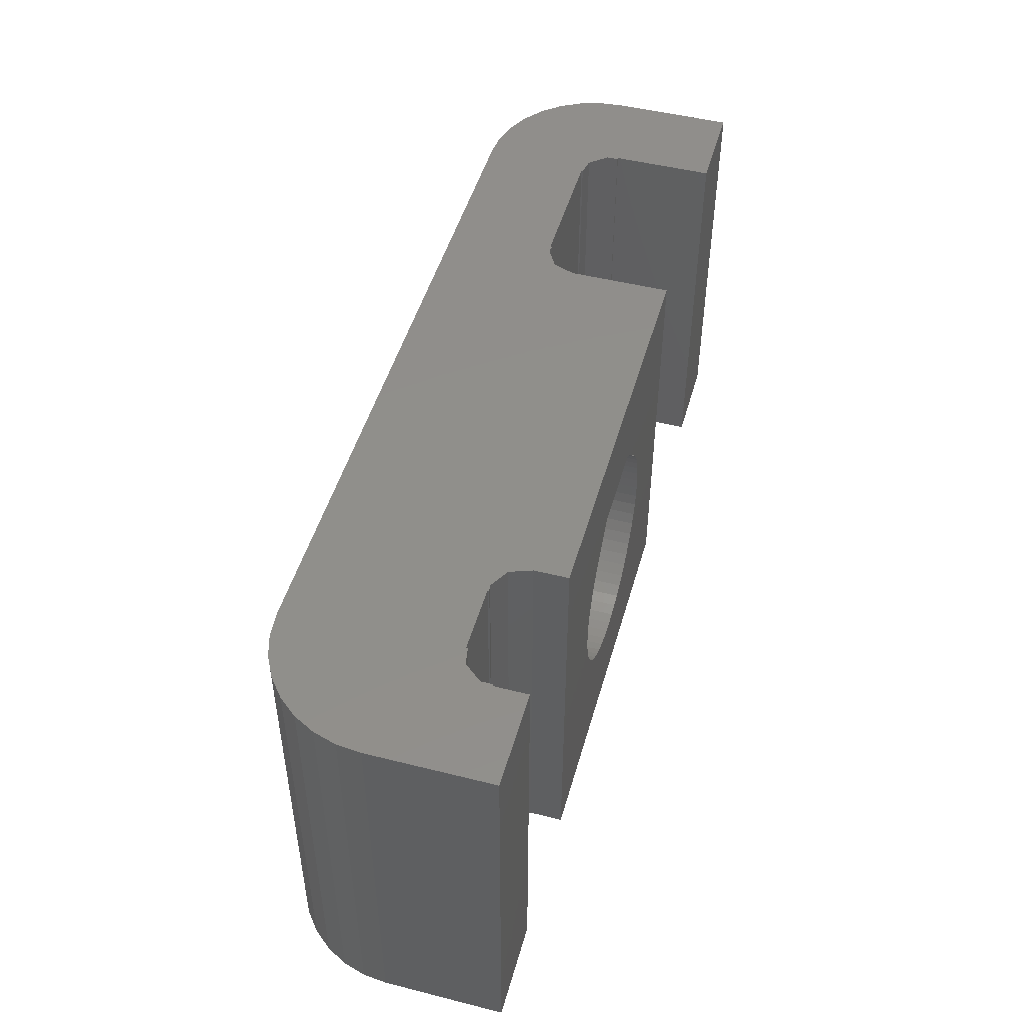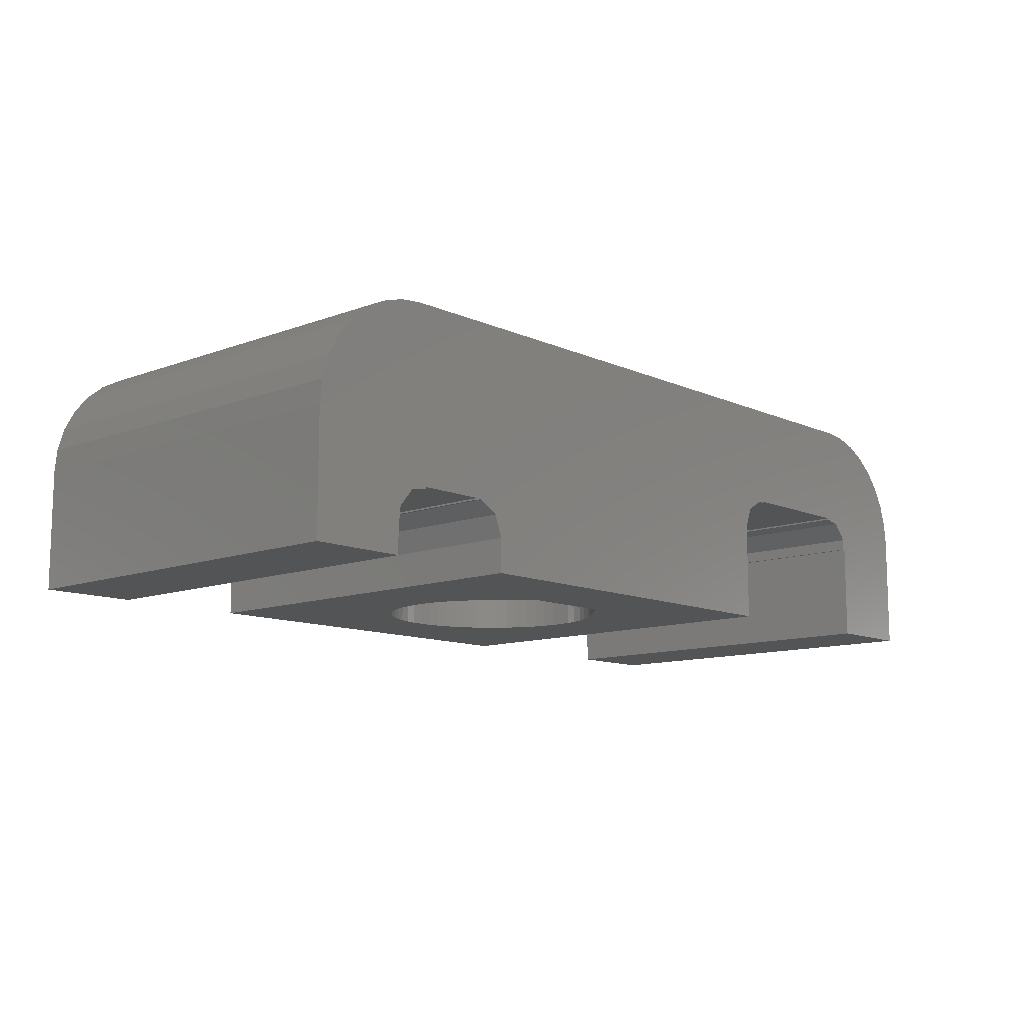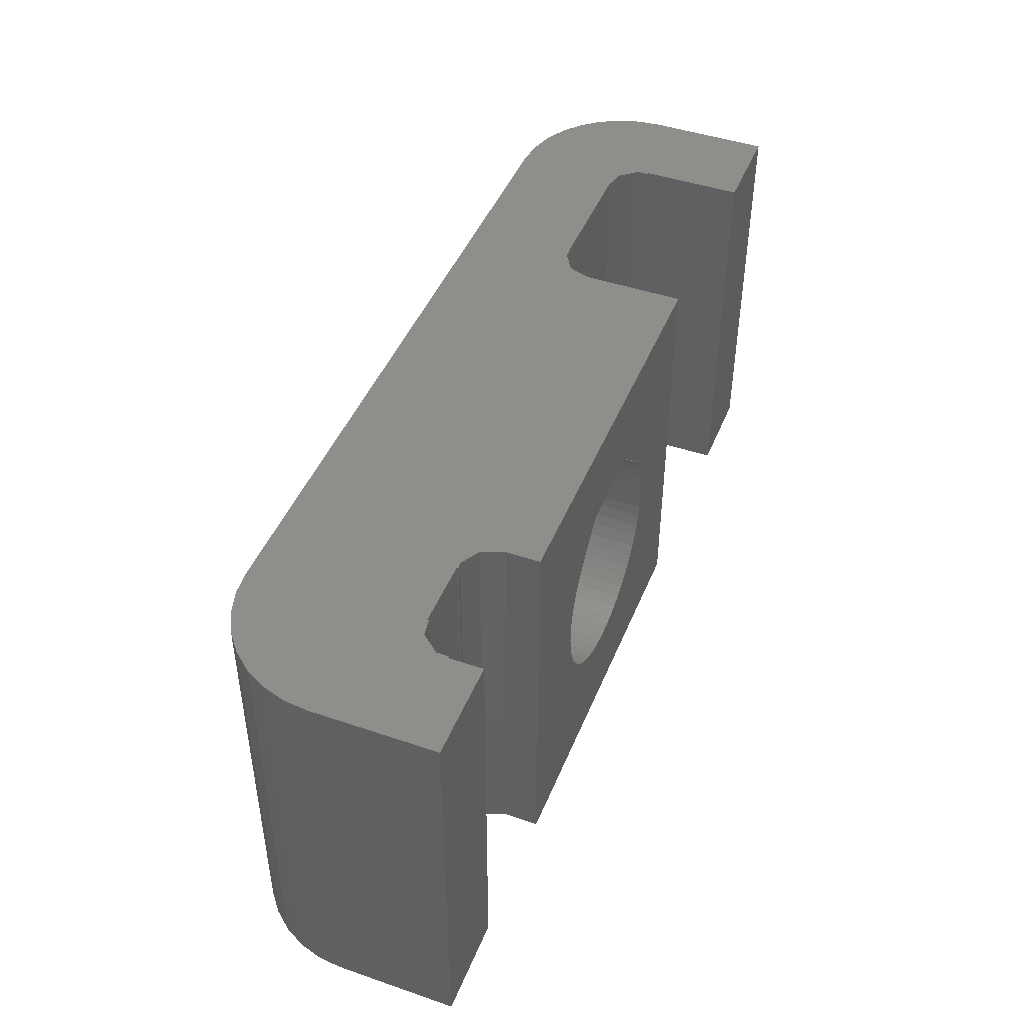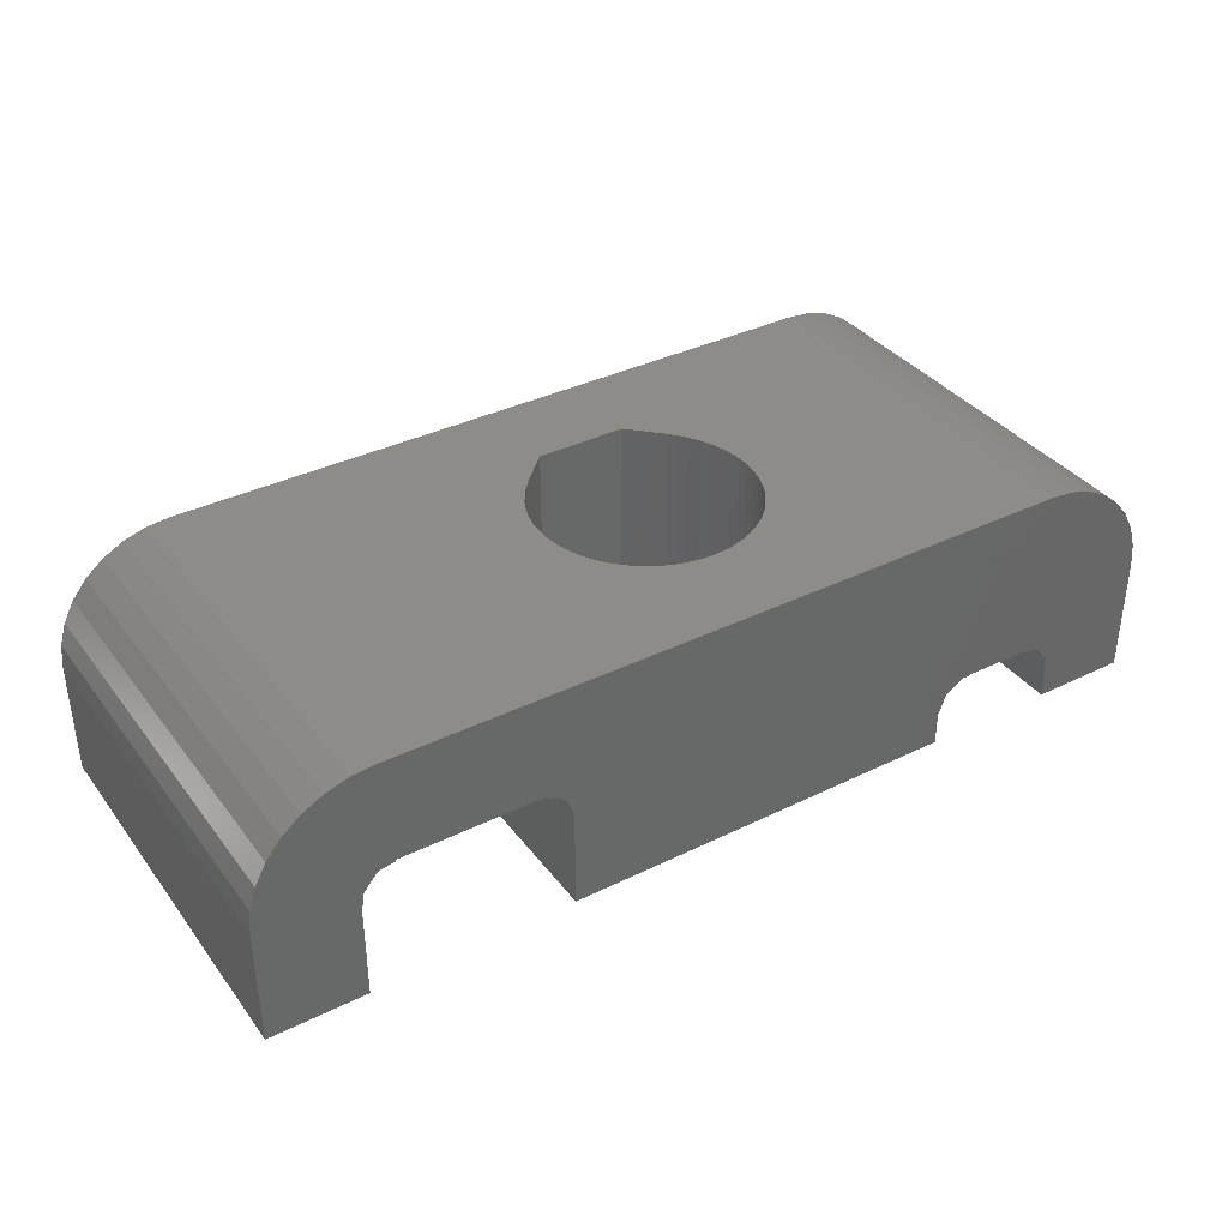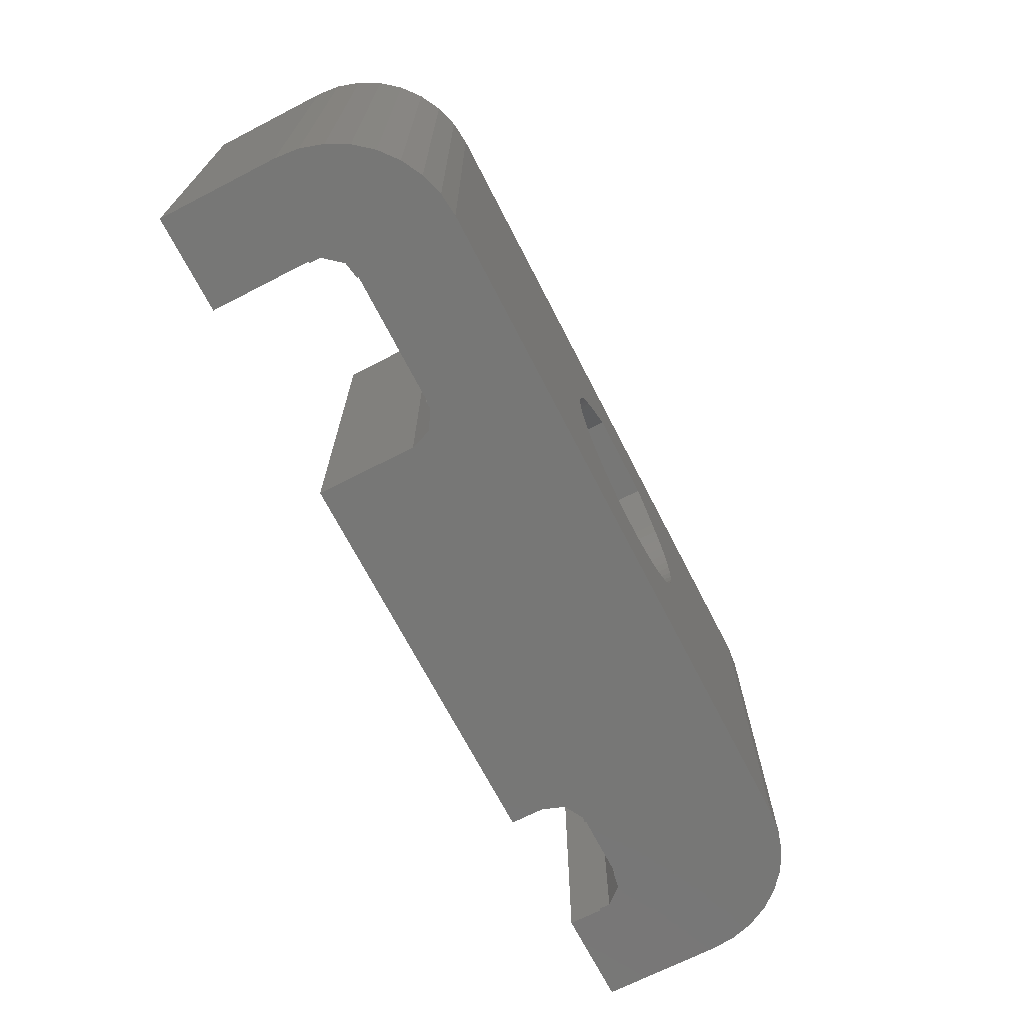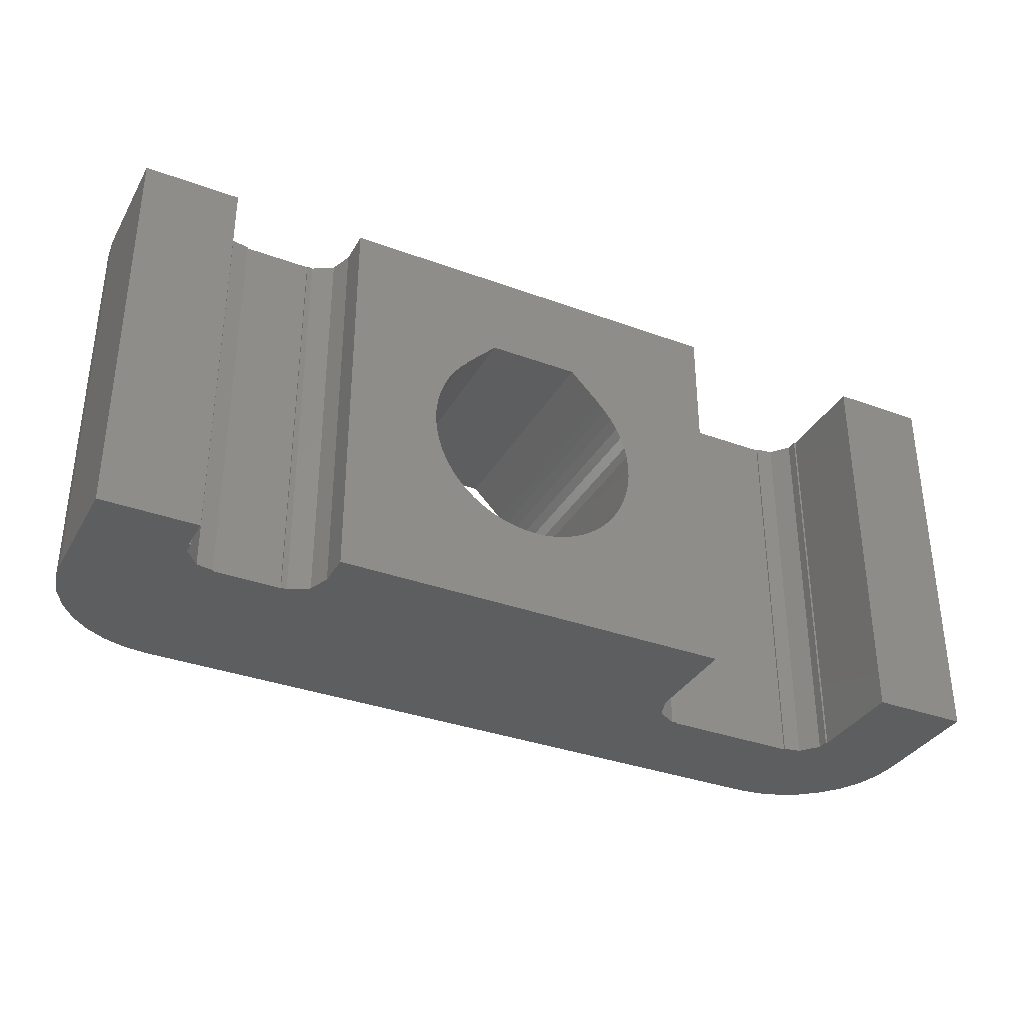
<metadata>
{"format":"stl","ext":"stl","renderer":"f3d","projection":"perspective","resolution":1024,"background":"white","views":[{"elev":48.4,"azim":-74.3,"up":"+Z"},{"elev":-11.2,"azim":-47.5,"up":"+Y"},{"elev":45.3,"azim":-68.5,"up":"+Z"},{"elev":36.6,"azim":147.5,"up":"+Y"},{"elev":-69.5,"azim":117.2,"up":"+Z"},{"elev":-34.6,"azim":-26.2,"up":"+Z"}]}
</metadata>
<code>
# stl→obj: 190 verts, 380 faces
v -0.2474 0 1.923
v 0 0 1.91
v -0.2474 5 1.923
v 0 5 1.91
v 7.9 5 0
v -0.4951 0 1.964
v -0.4951 5 1.964
v -0.7267 0 2.028
v -0.7267 5 2.028
v -0.952 0 6.5
v -0.952 5 6.5
v 0.952 0 6.5
v 4.2 0 8.4
v 0.952 5 6.5
v -0.9652 0 2.123
v -0.9652 5 2.123
v -1.176 0 2.235
v -1.176 5 2.235
v -1.389 0 2.379
v -1.389 5 2.379
v -1.573 0 2.535
v -1.573 5 2.535
v -1.626 0 5.826
v -1.617 0 5.817
v -1.626 5 5.826
v -1.617 5 5.817
v -1.747 0 2.719
v -1.747 5 2.719
v -1.748 0 5.679
v -1.748 5 5.679
v -1.894 0 2.912
v -1.894 5 2.912
v -1.894 0 5.488
v -1.894 5 5.488
v -2.025 0 3.131
v -2.025 5 3.131
v -2.025 0 5.269
v -2.025 5 5.269
v -2.125 0 3.348
v -2.125 5 3.348
v -2.125 0 5.052
v -2.125 5 5.052
v -2.208 0 3.594
v -2.208 5 3.594
v -2.208 0 4.806
v -2.208 5 4.806
v -2.259 0 3.823
v -2.259 5 3.823
v -2.259 0 4.577
v -2.259 5 4.577
v -2.287 0 4.081
v -2.287 5 4.081
v -2.287 0 4.319
v -2.287 5 4.319
v -4.2 0 0
v -4.2 0 8.4
v -4.2 0.7 0
v 4.2 2.1 0
v 0.2474 0 1.923
v 0.4951 0 1.964
v 0.7267 0 2.028
v 4.2 0 0
v -4.2 0.7 8.4
v 4.364 2.55 0
v 4.778 2.789 0
v 9.668 4.268 0
v -4.364 1.15 0
v -4.364 1.15 8.4
v 8.388 4.952 0
v 8.857 4.81 0
v 9.289 4.579 0
v -4.778 1.389 0
v -4.778 1.389 8.4
v -4.9 1.368 0
v -4.9 1.368 8.4
v -4.9 1.4 0
v -4.9 1.4 8.4
v -6.3 1.368 0
v -6.3 1.4 0
v -6.3 1.368 8.4
v -6.3 1.4 8.4
v -6.5 5 0
v -6.5 5 8.4
v 7.9 5 8.4
v -6.65 1.306 0
v -6.65 1.306 8.4
v -6.958 0.7 0
v -6.958 0.939 0
v -6.958 0.7 8.4
v -6.958 0.939 8.4
v -6.988 4.952 0
v -6.988 4.952 8.4
v -7 0 0
v -7 0.7 0
v -7 0 8.4
v -7 0.7 8.4
v -7.457 4.81 0
v -7.457 4.81 8.4
v -7.889 4.579 0
v -7.889 4.579 8.4
v -8.268 4.268 0
v -8.268 4.268 8.4
v -8.579 3.889 0
v -8.579 3.889 8.4
v -8.81 3.457 0
v -8.81 3.457 8.4
v -8.952 2.988 0
v -8.952 2.988 8.4
v -9 0 0
v -9 0 8.4
v -9 2.5 0
v -9 2.5 8.4
v 10.21 3.457 8.4
v 9.979 3.889 8.4
v 10.35 2.988 8.4
v 4.2 2.1 8.4
v 4.364 2.55 8.4
v 4.778 2.789 8.4
v 4.9 2.8 8.4
v 8.388 4.952 8.4
v 8.857 4.81 8.4
v 9.289 4.579 8.4
v 9.668 4.268 8.4
v 0.2474 5 1.923
v 0.4951 5 1.964
v 0.7267 5 2.028
v 0.9652 0 2.123
v 0.9652 5 2.123
v 1.626 0 5.826
v 1.626 5 5.826
v 1.176 0 2.235
v 1.176 5 2.235
v 1.389 0 2.379
v 1.389 5 2.379
v 1.573 0 2.535
v 1.573 5 2.535
v 1.747 0 2.719
v 1.747 5 2.719
v 1.617 0 5.817
v 1.617 5 5.817
v 1.748 0 5.679
v 1.748 5 5.679
v 1.894 0 2.912
v 1.894 5 2.912
v 1.894 0 5.488
v 1.894 5 5.488
v 2.025 0 3.131
v 2.025 0 5.269
v 2.025 5 3.131
v 2.025 5 5.269
v 10.21 3.457 0
v 10.35 2.988 0
v 10.4 2.5 0
v 10.4 2.5 8.4
v 10.4 0 0
v 10.4 0 8.4
v 2.125 0 3.348
v 2.125 0 5.052
v 2.125 5 3.348
v 2.125 5 5.052
v 2.208 0 3.594
v 2.208 0 4.806
v 2.208 5 3.594
v 2.208 5 4.806
v 2.259 0 3.823
v 2.259 0 4.577
v 2.259 5 3.823
v 2.259 5 4.577
v 2.287 0 4.081
v 2.287 0 4.319
v 2.287 5 4.081
v 2.287 5 4.319
v 4.9 2.768 0
v 4.9 2.8 0
v 4.9 2.768 8.4
v 7.7 2.8 0
v 9.979 3.889 0
v 7.7 2.8 8.4
v 7.7 2.768 0
v 8.05 2.706 0
v 7.7 2.768 8.4
v 8.05 2.706 8.4
v 8.358 2.339 0
v 8.358 2.339 8.4
v 8.358 2.1 0
v 8.4 2.1 0
v 8.358 2.1 8.4
v 8.4 2.1 8.4
v 8.4 0 0
v 8.4 0 8.4
f 1 2 3
f 3 2 4
f 3 4 5
f 6 1 7
f 7 1 3
f 7 3 5
f 8 6 9
f 9 6 7
f 10 11 12
f 10 12 13
f 11 14 12
f 15 8 16
f 16 8 9
f 17 15 18
f 18 15 16
f 19 17 20
f 20 17 18
f 21 19 22
f 22 19 20
f 23 24 25
f 23 25 10
f 25 11 10
f 25 24 26
f 27 21 28
f 28 21 22
f 29 30 24
f 30 26 24
f 31 27 32
f 33 34 29
f 32 27 28
f 34 30 29
f 35 31 36
f 37 38 33
f 36 31 32
f 38 34 33
f 39 35 40
f 41 42 37
f 40 35 36
f 42 38 37
f 43 39 44
f 45 46 41
f 44 39 40
f 46 42 41
f 47 43 48
f 49 50 45
f 48 43 44
f 50 46 45
f 51 47 52
f 51 52 53
f 53 52 54
f 53 54 49
f 52 47 48
f 54 50 49
f 55 1 6
f 55 6 8
f 55 8 15
f 55 15 17
f 55 17 19
f 55 19 21
f 55 21 27
f 55 27 31
f 55 31 35
f 55 35 39
f 55 39 43
f 55 43 47
f 55 47 51
f 55 51 56
f 55 56 57
f 55 57 58
f 55 2 1
f 55 59 2
f 55 60 59
f 55 61 60
f 55 62 61
f 55 58 62
f 56 10 13
f 56 24 23
f 56 23 10
f 56 29 24
f 56 33 29
f 56 37 33
f 56 41 37
f 56 45 41
f 56 49 45
f 56 51 53
f 56 53 49
f 56 63 57
f 56 13 63
f 57 64 58
f 57 65 64
f 57 66 65
f 67 57 68
f 67 5 69
f 67 69 70
f 67 70 71
f 67 71 66
f 67 66 57
f 68 57 63
f 68 63 13
f 72 67 73
f 73 67 68
f 73 68 13
f 74 72 75
f 74 75 76
f 74 76 72
f 75 72 73
f 75 73 77
f 75 77 76
f 78 79 80
f 80 79 81
f 79 76 81
f 81 76 77
f 82 7 5
f 82 9 7
f 82 16 9
f 82 18 16
f 82 20 18
f 82 22 20
f 82 28 22
f 82 32 28
f 82 36 32
f 82 40 36
f 82 44 40
f 82 48 44
f 82 52 48
f 82 54 52
f 82 67 72
f 82 72 76
f 82 76 79
f 82 83 54
f 82 5 67
f 83 11 25
f 83 26 30
f 83 25 26
f 83 30 34
f 83 34 38
f 83 38 42
f 83 42 46
f 83 46 50
f 83 50 54
f 83 14 11
f 83 84 14
f 85 78 86
f 85 79 78
f 85 82 79
f 86 78 80
f 87 88 89
f 89 88 90
f 88 82 85
f 88 85 90
f 90 85 86
f 91 82 88
f 91 92 82
f 92 83 82
f 93 94 95
f 95 94 96
f 94 87 96
f 94 88 87
f 94 91 88
f 96 87 89
f 97 91 94
f 97 94 93
f 97 98 91
f 98 92 91
f 99 97 93
f 99 100 97
f 100 98 97
f 101 99 93
f 101 102 99
f 102 100 99
f 103 101 93
f 103 104 101
f 104 102 101
f 105 103 93
f 105 106 103
f 106 104 103
f 107 105 93
f 107 108 105
f 108 106 105
f 109 93 110
f 109 110 111
f 109 111 93
f 110 93 95
f 110 95 112
f 110 112 111
f 111 107 93
f 111 112 107
f 112 73 13
f 112 77 73
f 112 80 81
f 112 81 77
f 112 83 92
f 112 86 80
f 112 89 90
f 112 90 86
f 112 92 98
f 112 95 96
f 112 96 89
f 112 98 100
f 112 100 102
f 112 102 104
f 112 104 106
f 112 106 108
f 112 108 107
f 112 113 114
f 112 115 113
f 112 13 116
f 112 116 117
f 112 117 118
f 112 118 119
f 112 119 115
f 112 84 83
f 112 120 84
f 112 121 120
f 112 122 121
f 112 123 122
f 112 114 123
f 2 59 4
f 4 59 124
f 4 124 5
f 59 60 124
f 124 60 125
f 124 125 5
f 60 61 125
f 125 61 126
f 125 126 5
f 61 127 126
f 61 62 127
f 126 127 128
f 126 128 5
f 12 14 129
f 12 129 13
f 14 130 129
f 14 84 130
f 127 131 128
f 127 62 131
f 128 131 132
f 128 132 5
f 131 133 132
f 131 62 133
f 132 133 134
f 132 134 5
f 133 135 134
f 133 62 135
f 134 135 136
f 134 136 5
f 135 137 136
f 135 62 137
f 136 137 138
f 136 138 5
f 139 140 141
f 139 129 140
f 139 141 129
f 140 129 130
f 140 130 84
f 140 142 141
f 140 84 142
f 129 141 13
f 137 143 138
f 137 62 143
f 138 143 144
f 138 144 5
f 141 142 145
f 141 145 13
f 142 146 145
f 142 84 146
f 143 147 144
f 143 62 147
f 145 146 148
f 145 148 13
f 144 147 149
f 144 149 5
f 146 150 148
f 146 84 150
f 151 113 152
f 113 115 152
f 152 115 153
f 115 154 153
f 155 153 156
f 156 153 154
f 147 157 149
f 147 62 157
f 148 150 158
f 148 158 13
f 149 157 159
f 149 159 5
f 150 160 158
f 150 84 160
f 157 161 159
f 157 62 161
f 158 160 162
f 158 162 62
f 158 62 13
f 159 161 163
f 159 163 5
f 160 164 162
f 160 84 164
f 161 165 163
f 161 62 165
f 162 164 166
f 162 166 62
f 163 165 167
f 163 167 84
f 163 84 5
f 164 168 166
f 164 84 168
f 165 169 167
f 165 62 169
f 166 168 170
f 166 170 62
f 167 169 171
f 167 171 84
f 168 172 170
f 168 84 172
f 169 170 171
f 169 62 170
f 170 172 171
f 171 172 84
f 62 58 13
f 13 58 116
f 58 64 116
f 116 64 117
f 64 65 117
f 117 65 118
f 65 173 118
f 65 174 173
f 65 66 174
f 118 173 175
f 118 175 119
f 173 174 175
f 175 174 119
f 174 151 176
f 174 176 119
f 174 66 177
f 174 177 151
f 119 176 178
f 119 178 115
f 179 151 180
f 179 181 176
f 179 176 151
f 179 180 181
f 181 178 176
f 181 180 182
f 181 182 178
f 178 154 115
f 178 182 154
f 5 84 69
f 84 120 69
f 180 151 152
f 180 152 183
f 180 183 182
f 182 156 154
f 182 183 184
f 182 184 156
f 185 153 186
f 185 187 183
f 185 183 153
f 185 186 187
f 187 184 183
f 187 186 188
f 187 188 184
f 183 152 153
f 184 188 156
f 69 120 70
f 120 121 70
f 189 155 190
f 189 153 155
f 189 190 186
f 189 186 153
f 190 155 156
f 190 156 188
f 190 188 186
f 70 121 71
f 121 122 71
f 71 122 66
f 122 123 66
f 66 123 177
f 123 114 177
f 177 114 151
f 114 113 151

</code>
